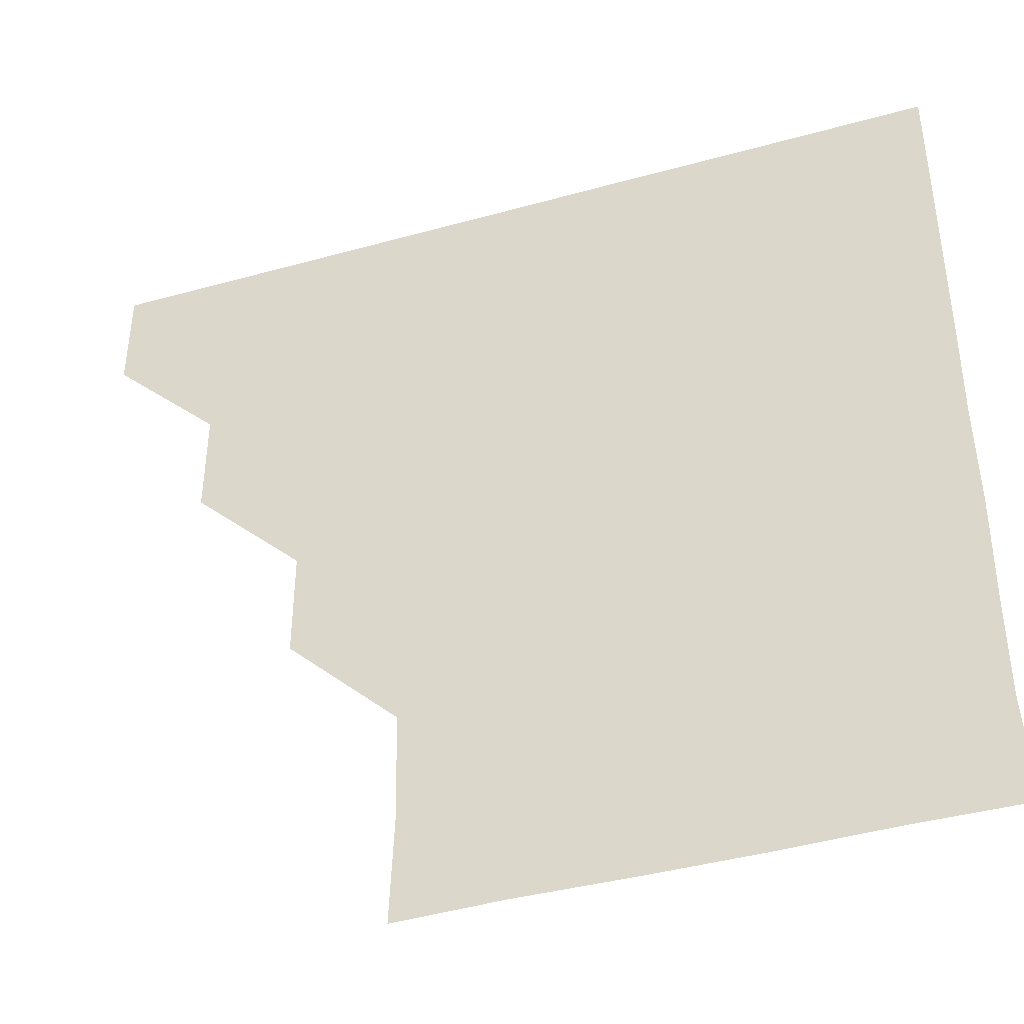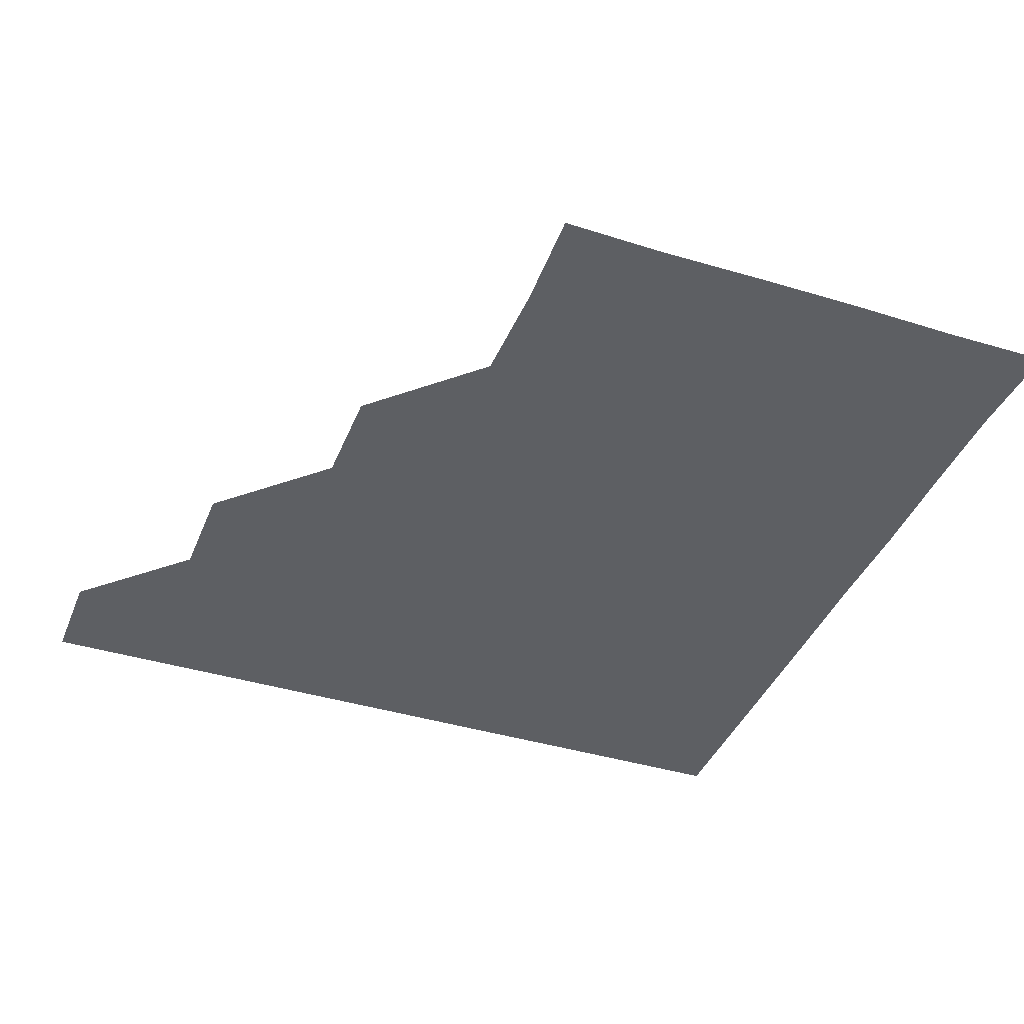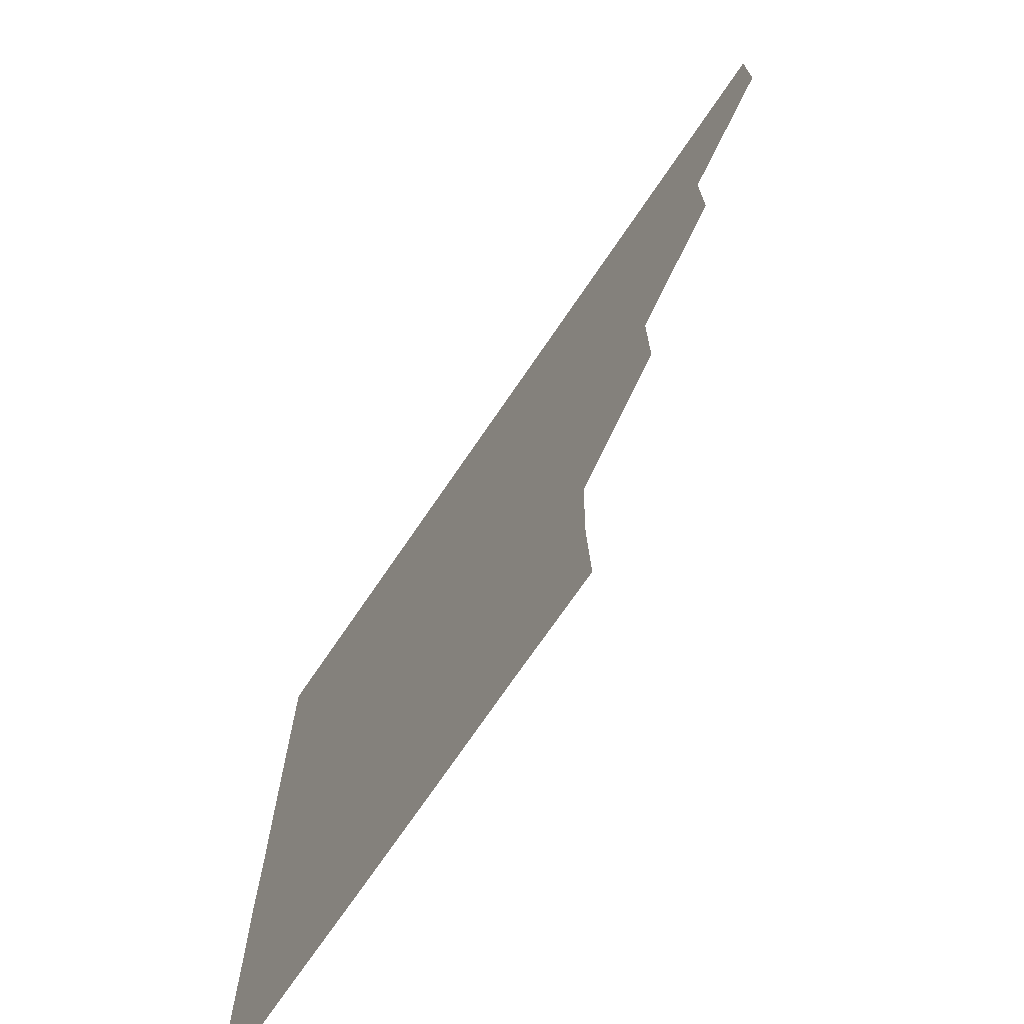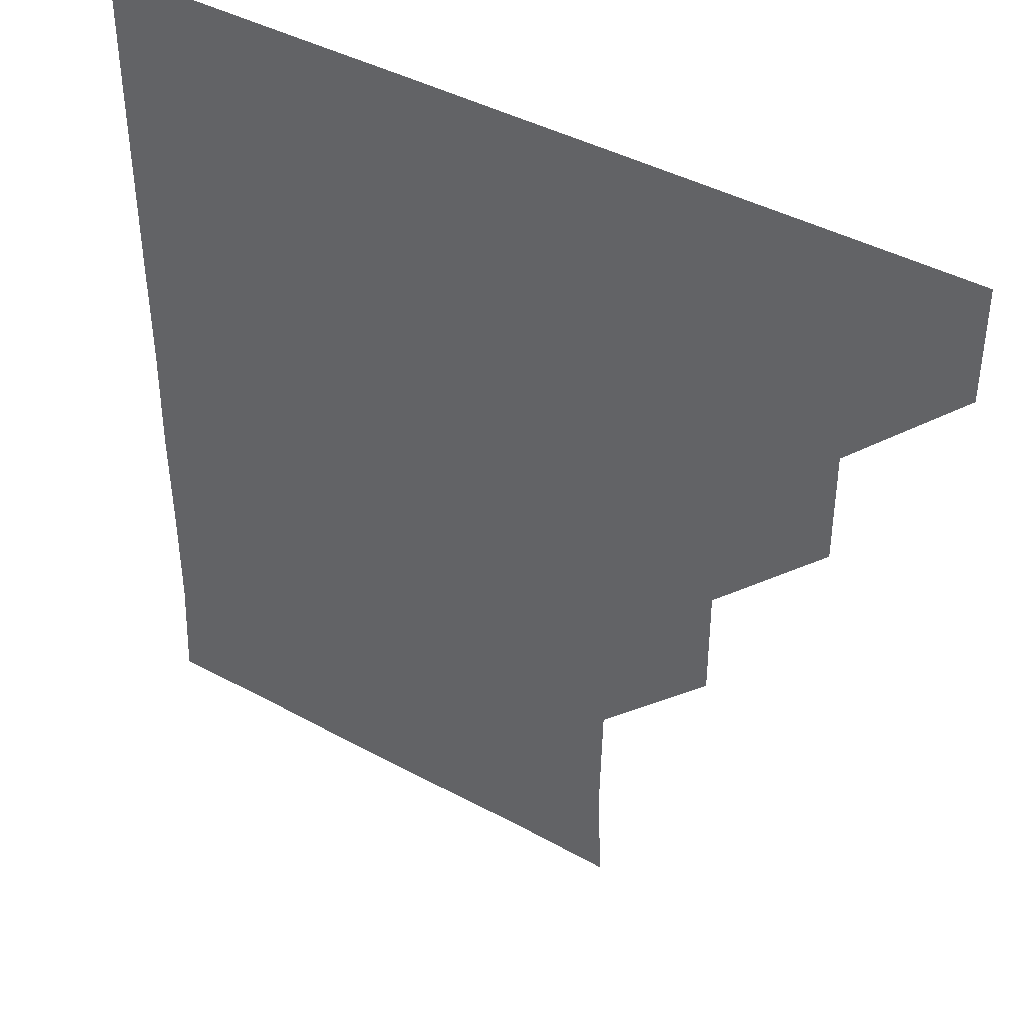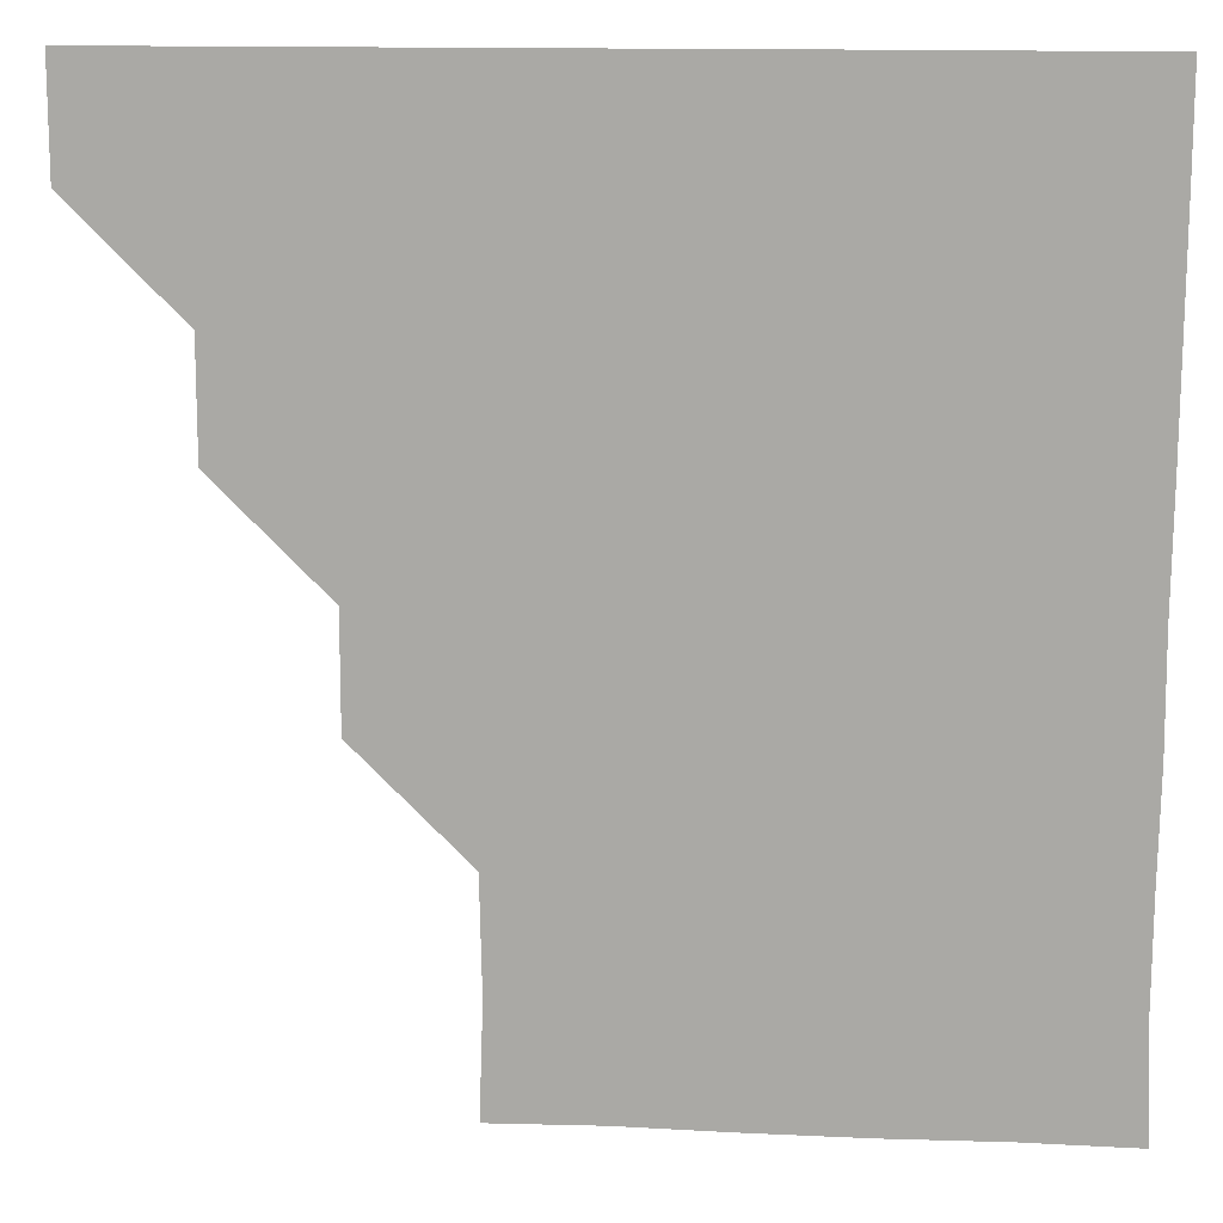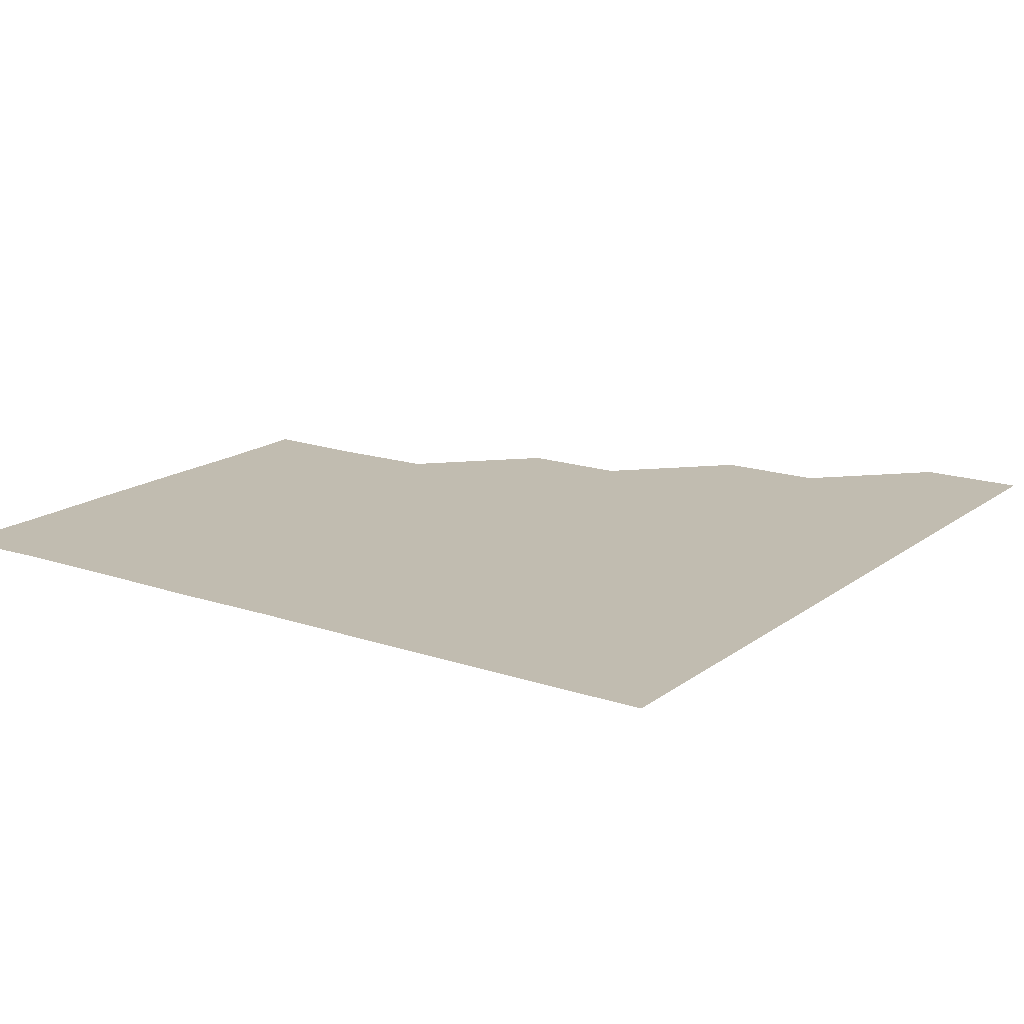
<metadata>
{"format":"obj","ext":"obj","renderer":"f3d","projection":"perspective","resolution":1024,"background":"white","views":[{"elev":-42.9,"azim":18.3,"up":"+Y"},{"elev":-39.9,"azim":-20.8,"up":"+Z"},{"elev":-72.4,"azim":-124.2,"up":"+Y"},{"elev":41.3,"azim":-146.3,"up":"+Y"},{"elev":13.6,"azim":5.5,"up":"+Y"},{"elev":16.5,"azim":124.5,"up":"+Z"}]}
</metadata>
<code>
v 451 361 0
v 451 391 0
v 481.1 300.7 0
v 481.1 330.9 0
v 481 361 0
v 481 391 0
v 511.2 240.6 0
v 511.3 270.7 0
v 511.1 301.1 0
v 511 331.1 0
v 511 361 0
v 511 391 0
v 541.1 150.7 0
v 542.1 180.3 0
v 541.5 210.7 0
v 541.1 241 0
v 541 271.2 0
v 541.1 301.1 0
v 541 331 0
v 541 361 0
v 541 391 0
v 570.2 151.2 0
v 571.1 181.5 0
v 571.3 211.2 0
v 571.1 241.1 0
v 571 271.1 0
v 571 301.1 0
v 571 331 0
v 571.1 361 0
v 571 391 0
v 601 150.8 0
v 601.2 181 0
v 601 211.3 0
v 601 241.2 0
v 601.1 271.1 0
v 601 301.1 0
v 601 331.1 0
v 601 361 0
v 601 391.1 0
v 631 150.7 0
v 631.1 181.4 0
v 631 211.4 0
v 631 241.2 0
v 631 271.2 0
v 631 301.1 0
v 631 331 0
v 631.1 361 0
v 631 391 0
v 661.7 151 0
v 660.8 181.6 0
v 660.8 211.5 0
v 660.9 241.2 0
v 661 271.2 0
v 661 301.2 0
v 661 331.1 0
v 661 361 0
v 661 391 0
v 691.3 150.7 0
v 690 180.2 0
v 690.1 210.3 0
v 690.6 240.4 0
v 690.3 270.7 0
v 690.7 300.8 0
v 690.8 331 0
v 690.9 361 0
v 691 391 0
v 721 391 0
f 4 5 1
f 1 5 2
f 5 6 2
f 8 9 3
f 3 9 4
f 9 10 4
f 4 10 5
f 10 11 5
f 5 11 6
f 11 12 6
f 15 16 7
f 7 16 8
f 16 17 8
f 8 17 9
f 17 18 9
f 9 18 10
f 18 19 10
f 10 19 11
f 19 20 11
f 11 20 12
f 20 21 12
f 13 22 14
f 22 23 14
f 14 23 15
f 23 24 15
f 15 24 16
f 24 25 16
f 16 25 17
f 25 26 17
f 17 26 18
f 26 27 18
f 18 27 19
f 27 28 19
f 19 28 20
f 28 29 20
f 20 29 21
f 29 30 21
f 22 31 23
f 31 32 23
f 23 32 24
f 32 33 24
f 24 33 25
f 33 34 25
f 25 34 26
f 34 35 26
f 26 35 27
f 35 36 27
f 27 36 28
f 36 37 28
f 28 37 29
f 37 38 29
f 29 38 30
f 38 39 30
f 31 40 32
f 40 41 32
f 32 41 33
f 41 42 33
f 33 42 34
f 42 43 34
f 34 43 35
f 43 44 35
f 35 44 36
f 44 45 36
f 36 45 37
f 45 46 37
f 37 46 38
f 46 47 38
f 38 47 39
f 47 48 39
f 40 49 41
f 49 50 41
f 41 50 42
f 50 51 42
f 42 51 43
f 51 52 43
f 43 52 44
f 52 53 44
f 44 53 45
f 53 54 45
f 45 54 46
f 54 55 46
f 46 55 47
f 55 56 47
f 47 56 48
f 56 57 48
f 49 58 50
f 58 59 50
f 50 59 51
f 59 60 51
f 51 60 52
f 60 61 52
f 52 61 53
f 61 62 53
f 53 62 54
f 62 63 54
f 54 63 55
f 63 64 55
f 55 64 56
f 64 65 56
f 56 65 57
f 65 66 57

</code>
